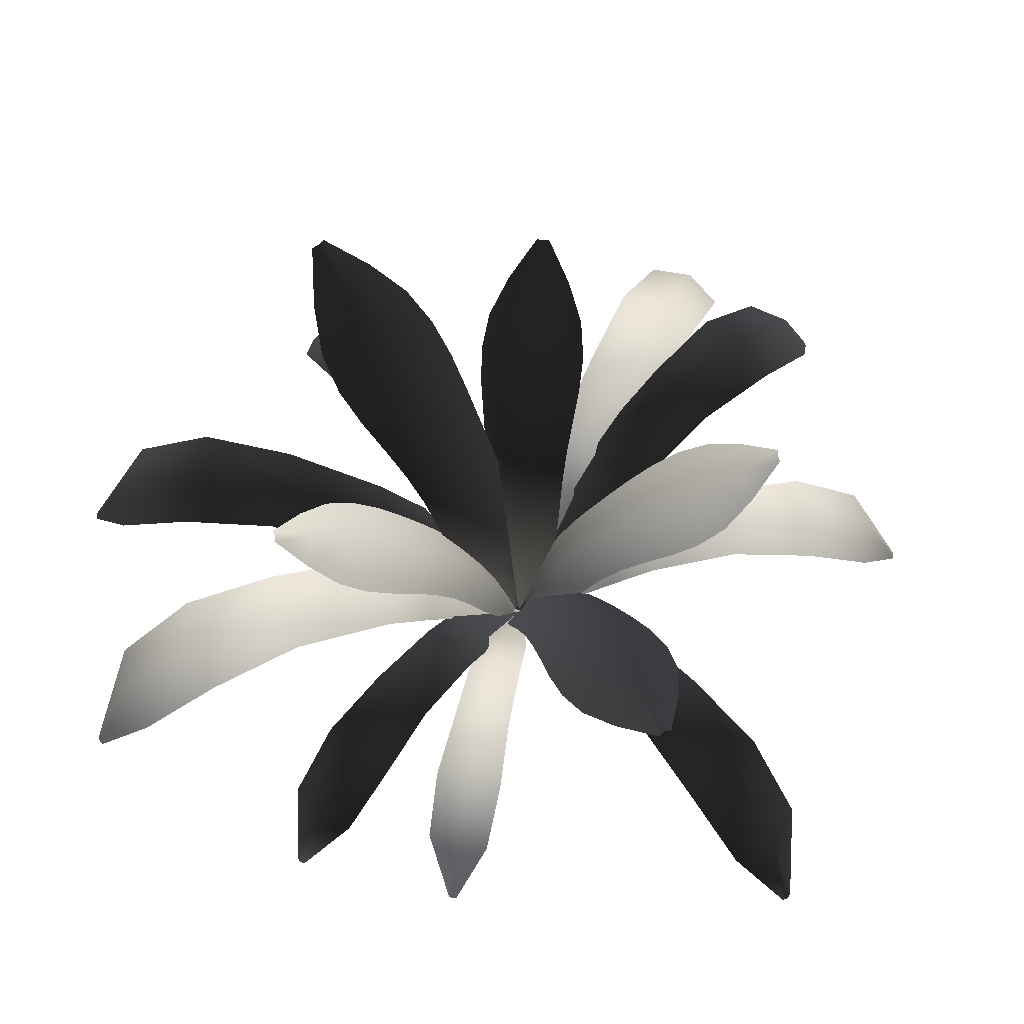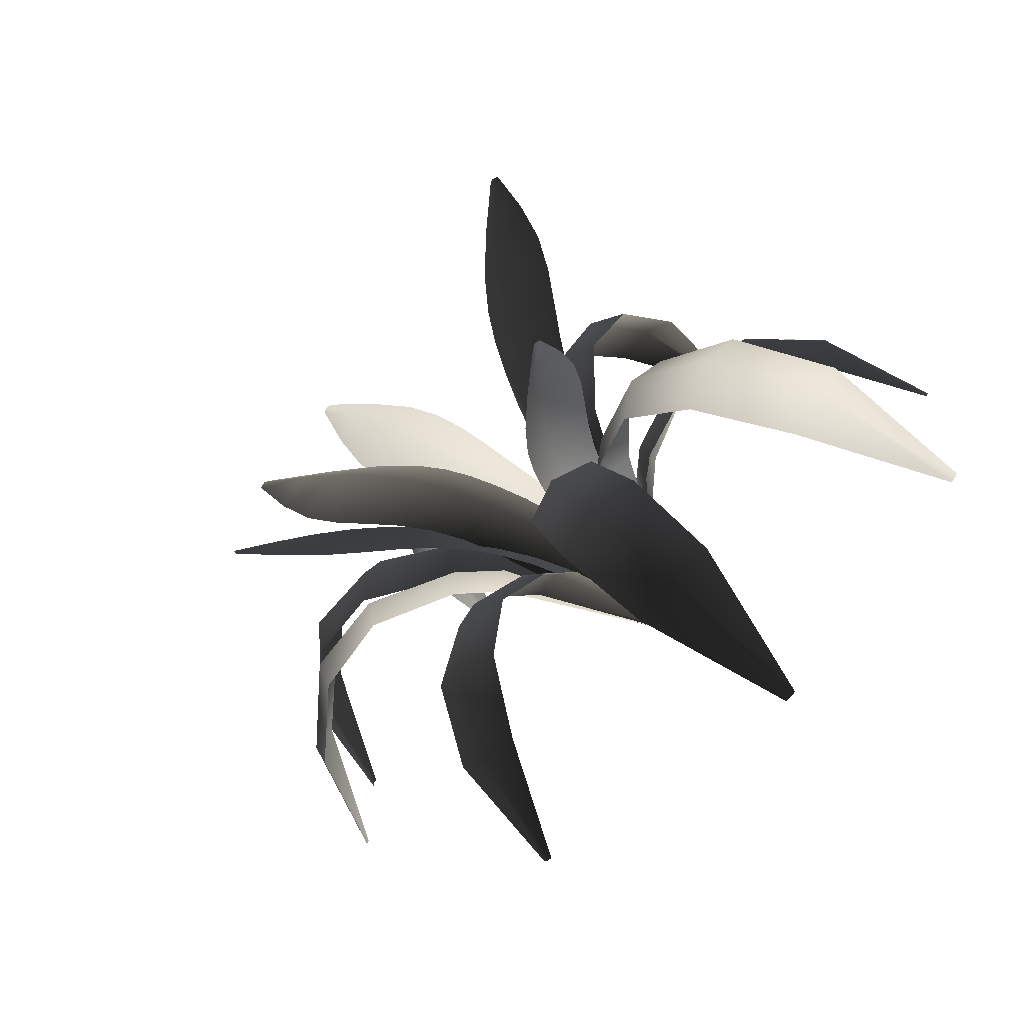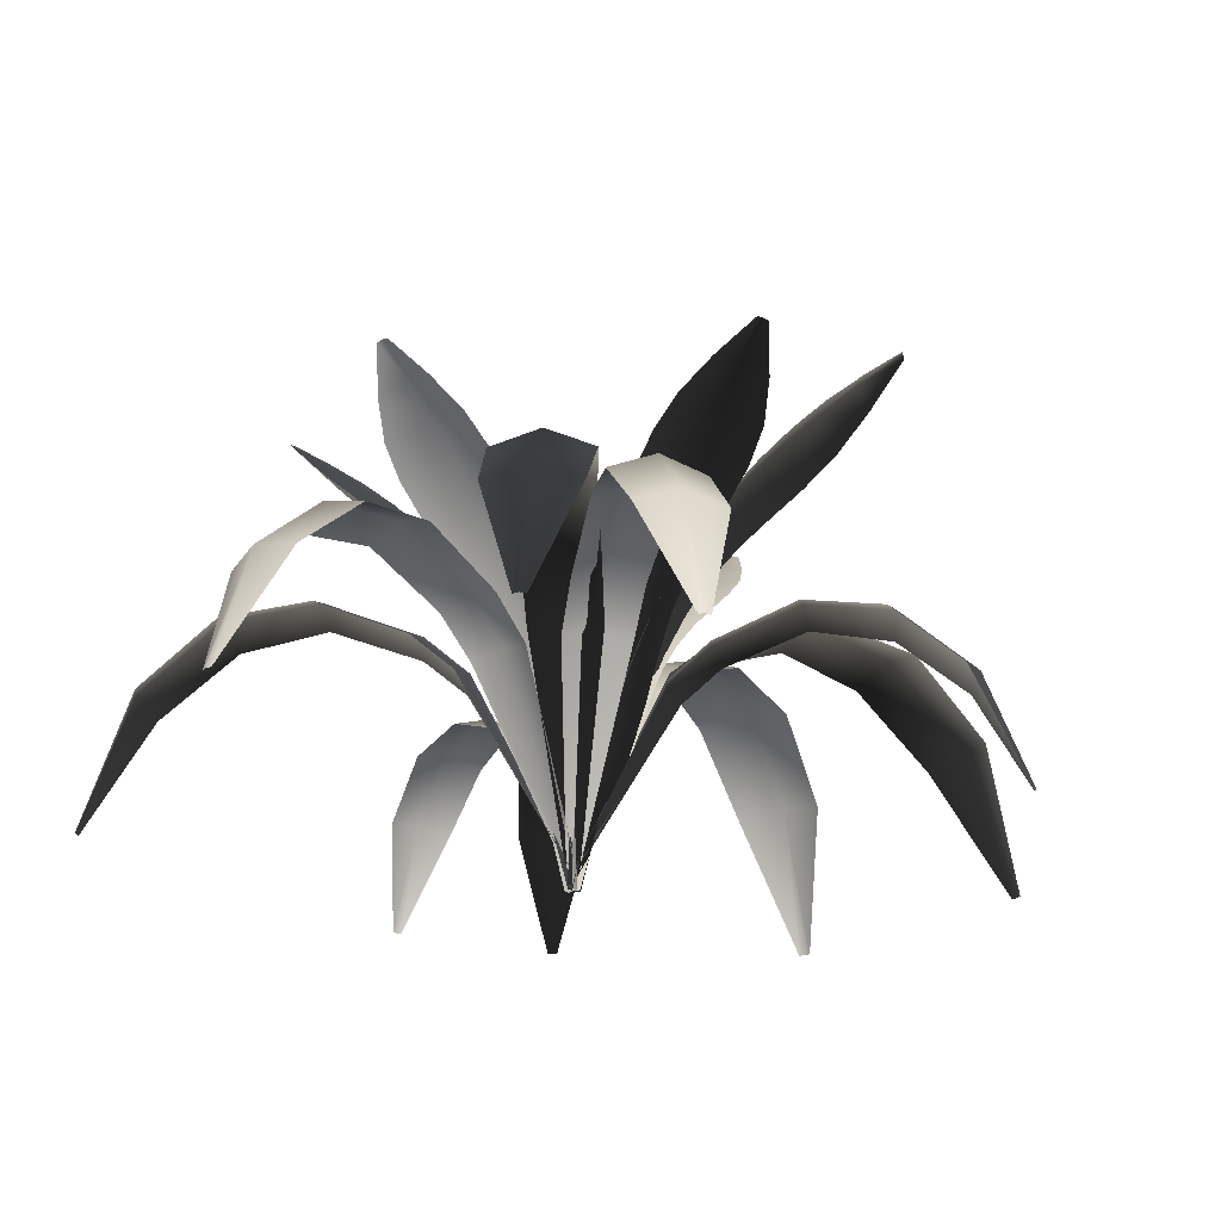
<metadata>
{"format":"obj","ext":"obj","renderer":"f3d","projection":"perspective","resolution":1024,"background":"white","views":[{"elev":70.9,"azim":-61.4,"up":"+Y"},{"elev":-68.9,"azim":-135.9,"up":"+Z"},{"elev":-24.3,"azim":76.1,"up":"+Y"}]}
</metadata>
<code>
g spmBbFern1Old_LOD0
v -0.03681 0.406 -0.1791
v 0.03672 0.4199 -0.1179
v 0.0233 0.3208 -0.08153
v -0.04764 0.3098 -0.1418
v 0.007053 0.6896 -0.3768
v 0.127 0.7817 -0.3648
v 0.1051 0.7204 -0.3058
v 0.02552 0.7481 -0.436
v 0.0125 0.2073 -0.04974
v -0.04713 0.1999 -0.1011
v 0.2288 0.6937 -0.2889
v 0.2536 0.7526 -0.3459
v -0.0215 0.07459 -0.04706
v 0.005888 0.0773 -0.02325
v 0.1345 0.4078 -0.1102
v 0.1184 0.3112 -0.07493
v -0.01449 -0.0714 -0.009708
v -0.001832 -0.07042 0.001365
v 0.04293 0.07495 -0.02104
v 0.09286 0.2009 -0.04463
v 0.1516 0.4924 -0.1493
v 0.05173 0.5072 -0.1583
v 0.06074 0.8093 -0.4923
v 0.1221 0.8776 -0.5409
v 0.1524 0.8406 -0.4295
v 0.1821 0.8985 -0.5004
v 0.2037 0.9538 -0.5855
v 0.2158 0.958 -0.5774
v -0.02419 0.4901 -0.2198
v -0.01335 0.5638 -0.2665
v 0.068 0.585 -0.2029
v 0.256 0.8804 -0.4882
v 0.2657 0.8135 -0.4115
v 0.2002 0.6328 -0.2381
v 0.1736 0.5666 -0.1919
v 0.08568 0.6554 -0.252
v 0.2307 0.9544 -0.5749
v 0.01533 -0.07127 0.002344
v -0.00385 0.6294 -0.3193
v -0.01468 0.31 -0.1473
v -0.05678 0.3213 -0.08225
v -0.03765 0.241 -0.0574
v 0.002665 0.2321 -0.1211
v -0.09621 0.5396 -0.2895
v -0.1861 0.6142 -0.2514
v -0.1549 0.5646 -0.211
v -0.1247 0.5869 -0.3308
v -0.02164 0.1492 -0.03543
v 0.01207 0.1432 -0.0895
v -0.2464 0.5429 -0.1682
v -0.2793 0.5906 -0.2062
v 0.00528 0.04171 -0.04155
v -0.01015 0.04391 -0.01655
v -0.1305 0.3115 -0.0528
v -0.1095 0.2333 -0.02939
v 0.008862 -0.07647 -0.01099
v 0.001744 -0.07568 0.0006136
v -0.03825 0.04201 -0.005921
v -0.08253 0.144 -0.01213
v -0.1531 0.3799 -0.0789
v -0.07812 0.392 -0.1099
v -0.1655 0.6365 -0.3658
v -0.2246 0.6918 -0.3887
v -0.2212 0.6619 -0.2953
v -0.2613 0.7087 -0.3428
v -0.2984 0.7535 -0.4035
v -0.3058 0.7569 -0.3943
v -0.03424 0.3781 -0.1757
v -0.05388 0.4377 -0.2092
v -0.1014 0.4549 -0.1405
v -0.3155 0.6941 -0.3156
v -0.3044 0.6399 -0.254
v -0.2121 0.4937 -0.1358
v -0.1804 0.44 -0.1065
v -0.1269 0.5119 -0.1741
v -0.3168 0.7539 -0.3888
v -0.01129 -0.07636 0.005505
v -0.07393 0.4908 -0.2477
v -0.005405 0.3804 0.1734
v -0.05984 0.3936 0.1008
v -0.03945 0.2995 0.07016
v 0.0128 0.289 0.1414
v -0.0894 0.6496 0.3464
v -0.1976 0.7371 0.3089
v -0.1643 0.6789 0.2592
v -0.1195 0.7051 0.397
v -0.02248 0.1918 0.04317
v 0.02127 0.1848 0.1037
v -0.2749 0.6535 0.2164
v -0.3103 0.7094 0.2636
v 0.009499 0.06582 0.04818
v -0.01055 0.06839 0.02017
v -0.1484 0.3821 0.07219
v -0.1258 0.2904 0.04314
v 0.01125 -0.07275 0.01215
v 0.001992 -0.07182 -0.0008574
v -0.04427 0.06617 0.009985
v -0.09557 0.1857 0.02078
v -0.1728 0.4624 0.1045
v -0.08259 0.4765 0.1348
v -0.1644 0.7632 0.4412
v -0.2317 0.8281 0.4726
v -0.2352 0.793 0.3631
v -0.2782 0.8479 0.422
v -0.3169 0.9004 0.4959
v -0.3263 0.9044 0.4857
v -0.02601 0.4602 0.2082
v -0.0463 0.5302 0.249
v -0.1074 0.5503 0.1724
v -0.3438 0.8307 0.3945
v -0.3358 0.7672 0.3215
v -0.2372 0.5957 0.1758
v -0.2025 0.5329 0.139
v -0.1345 0.6172 0.2138
v -0.3395 0.9009 0.4801
v -0.01364 -0.07262 -0.005538
v -0.06669 0.5924 0.2957
v 0.01317 0.3291 0.1544
v 0.05821 0.341 0.08695
v 0.03856 0.2569 0.06066
v -0.004598 0.2476 0.1267
v 0.0964 0.5695 0.3045
v 0.191 0.6476 0.2659
v 0.159 0.5957 0.2232
v 0.1256 0.6191 0.3482
v 0.02213 0.1608 0.03741
v -0.01397 0.1545 0.09351
v 0.2555 0.573 0.1797
v 0.2893 0.6229 0.2201
v -0.006148 0.04828 0.04342
v 0.01038 0.05057 0.01748
v 0.1358 0.3307 0.05722
v 0.1142 0.2488 0.03241
v -0.009441 -0.07546 0.01138
v -0.001817 -0.07463 -0.0006684
v 0.03996 0.04858 0.00677
v 0.08621 0.1553 0.01393
v 0.1591 0.4024 0.08489
v 0.08013 0.415 0.1162
v 0.1678 0.671 0.3854
v 0.2294 0.7289 0.4102
v 0.2272 0.6976 0.3124
v 0.2684 0.7466 0.3628
v 0.3064 0.7935 0.4269
v 0.3143 0.7971 0.4173
v 0.03322 0.4004 0.1844
v 0.05328 0.4629 0.2198
v 0.1041 0.4809 0.1485
v 0.3255 0.7313 0.3351
v 0.3149 0.6745 0.2705
v 0.22 0.5214 0.1454
v 0.1872 0.4653 0.1142
v 0.1303 0.5406 0.1841
v 0.3258 0.794 0.4117
v 0.0119 -0.07535 -0.005595
v 0.0737 0.5185 0.2604
v 0.09013 0.3437 -0.1324
v 0.09653 0.3559 -0.04885
v 0.06549 0.269 -0.03512
v 0.06009 0.2593 -0.1165
v 0.2412 0.5922 -0.2256
v 0.307 0.673 -0.1428
v 0.2565 0.6193 -0.1205
v 0.2897 0.6435 -0.2501
v 0.03891 0.1696 -0.0225
v 0.03481 0.1631 -0.09135
v 0.3213 0.5958 -0.03245
v 0.3723 0.6474 -0.05164
v 0.01647 0.05325 -0.04224
v 0.01821 0.05562 -0.01049
v 0.1514 0.3453 0.01728
v 0.1194 0.2606 0.0287
v -0.002741 -0.07469 -0.01504
v -0.001976 -0.07383 -0.0003188
v 0.03944 0.05356 0.01415
v 0.08475 0.1639 0.03115
v 0.1864 0.4194 0.004157
v 0.1311 0.4324 -0.06411
v 0.3466 0.6971 -0.2623
v 0.4147 0.757 -0.2534
v 0.3631 0.7246 -0.1664
v 0.4258 0.7753 -0.1909
v 0.4925 0.8238 -0.2293
v 0.4948 0.8275 -0.2167
v 0.1234 0.4174 -0.1494
v 0.1594 0.482 -0.1711
v 0.1691 0.5005 -0.0811
v 0.4633 0.7594 -0.137
v 0.4209 0.7008 -0.08409
v 0.2719 0.5425 -0.01947
v 0.2266 0.4844 -0.007976
v 0.2107 0.5623 -0.09992
v 0.5023 0.8243 -0.2059
v 0.007886 -0.07458 0.01107
v 0.1984 0.5394 -0.1973
v 0.0001116 0.3679 -0.2349
v -0.06621 0.3841 -0.1965
v -0.09466 0.4693 -0.2885
v -0.02516 0.4494 -0.3246
v 0.01111 -0.03536 -0.006094
v -0.0005105 -0.0343 0.001775
v -0.1566 0.5552 -0.4883
v -0.07725 0.5288 -0.5161
v -0.2186 0.5237 -0.6862
v -0.2688 0.3671 -0.8518
v -0.1739 0.3508 -0.8557
v -0.1194 0.4953 -0.7024
v -0.17 0.4463 -0.2823
v -0.2347 0.5248 -0.4683
v -0.2931 0.08436 -0.9515
v -0.2804 0.08361 -0.9514
v -0.3052 0.4909 -0.6432
v -0.3449 0.3483 -0.7993
v -0.1405 0.3655 -0.1945
v -0.01421 -0.03552 0.001019
v -0.303 0.08349 -0.9439
v -0.2143 0.3692 -0.09794
v -0.1515 0.3854 -0.1424
v -0.2236 0.4709 -0.2068
v -0.2855 0.4509 -0.1584
v -0.0102 -0.0353 0.00759
v 0.001832 -0.03424 0.0002755
v -0.38 0.557 -0.3466
v -0.4385 0.5306 -0.2859
v -0.5346 0.5254 -0.4858
v -0.6646 0.3684 -0.6007
v -0.7079 0.3521 -0.5158
v -0.5908 0.4969 -0.4021
v -0.1865 0.4478 -0.2729
v -0.3291 0.5265 -0.4095
v -0.7454 0.08478 -0.6645
v -0.7506 0.08403 -0.6529
v -0.4592 0.4925 -0.5468
v -0.585 0.3495 -0.6482
v -0.1187 0.3667 -0.2093
v 0.006861 -0.03546 -0.01253
v -0.7344 0.08391 -0.6703
v -0.1627 0.2741 -0.08386
v -0.1597 0.2867 -0.02421
v -0.2337 0.3531 -0.03733
v -0.2338 0.3376 -0.09834
v -0.0002588 -0.04014 -0.009872
v 0.001048 -0.03931 0.0009872
v -0.3942 0.4201 -0.06571
v -0.3851 0.3995 -0.1306
v -0.5534 0.3955 -0.09335
v -0.686 0.2735 -0.1176
v -0.6549 0.2608 -0.1848
v -0.5292 0.3734 -0.1678
v -0.2563 0.3352 0.01711
v -0.4082 0.3964 -0.004447
v -0.7638 0.05316 -0.1363
v -0.7592 0.05257 -0.1451
v -0.5545 0.37 -0.01794
v -0.6768 0.2589 -0.04614
v -0.1849 0.2722 0.02799
v -0.004363 -0.04026 0.01021
v -0.762 0.05248 -0.1268
v -0.1378 0.2419 0.09113
v -0.141 0.2533 0.03731
v -0.2061 0.3132 0.0563
v -0.2003 0.2992 0.1111
v 0.0007309 -0.04178 0.008885
v 0.0008443 -0.04103 -0.0009882
v -0.3473 0.3736 0.09743
v -0.3329 0.3551 0.1547
v -0.4875 0.3515 0.1378
v -0.6042 0.2414 0.1725
v -0.5697 0.2299 0.2297
v -0.4586 0.3315 0.2022
v -0.2316 0.2971 0.009646
v -0.3659 0.3522 0.04381
v -0.6721 0.04244 0.1968
v -0.6672 0.04191 0.2042
v -0.4958 0.3284 0.07019
v -0.6029 0.2281 0.1074
v -0.1686 0.2402 -0.007088
v -0.004912 -0.04189 -0.008736
v -0.6715 0.04183 0.1881
v -0.1317 0.3294 0.1681
v -0.06268 0.344 0.1778
v -0.09388 0.4215 0.2596
v -0.1638 0.4034 0.2465
v -0.01137 -0.03732 -0.001862
v 0.00136 -0.03636 -0.0009854
v -0.1615 0.4996 0.4374
v -0.2339 0.4757 0.4128
v -0.228 0.4709 0.6138
v -0.2848 0.3286 0.7605
v -0.355 0.3138 0.7102
v -0.3081 0.4451 0.5699
v -0.03643 0.4006 0.2974
v -0.09435 0.472 0.4668
v -0.3232 0.07153 0.8455
v -0.3323 0.07084 0.8384
v -0.1418 0.4412 0.6315
v -0.2009 0.3115 0.7656
v -0.008341 0.3271 0.218
v 0.01075 -0.03747 0.007233
v -0.3119 0.07073 0.8456
v 0.1631 0.3135 0.1239
v 0.1014 0.3276 0.1496
v 0.1503 0.4019 0.218
v 0.212 0.3845 0.1887
v 0.01009 -0.03813 -0.004498
v -0.001502 -0.03721 -0.0005825
v 0.2564 0.4768 0.3663
v 0.3175 0.4538 0.326
v 0.361 0.4493 0.5138
v 0.4494 0.3128 0.636
v 0.5023 0.2986 0.5722
v 0.4246 0.4246 0.4535
v 0.1062 0.3819 0.267
v 0.2012 0.4503 0.41
v 0.5058 0.06626 0.7055
v 0.5124 0.0656 0.6967
v 0.2854 0.4207 0.5512
v 0.3728 0.2964 0.6612
v 0.06084 0.3114 0.2002
v -0.008206 -0.03827 0.009327
v 0.4953 0.0655 0.7084
v 0.1785 0.3385 0.1261
v 0.1849 0.3535 0.05511
v 0.2702 0.4328 0.08289
v 0.2602 0.4142 0.1551
v -0.001331 -0.03686 0.01172
v -0.001076 -0.03588 -0.001341
v 0.4553 0.5127 0.1431
v 0.4338 0.4882 0.2183
v 0.639 0.4834 0.2021
v 0.7918 0.3377 0.2528
v 0.7439 0.3225 0.3271
v 0.5981 0.457 0.2862
v 0.3059 0.4114 0.02225
v 0.482 0.4844 0.07292
v 0.8807 0.07455 0.2878
v 0.8738 0.07385 0.2974
v 0.6528 0.4529 0.1131
v 0.7928 0.3202 0.1668
v 0.2233 0.3361 -0.002462
v 0.006853 -0.03701 -0.01135
v 0.8802 0.07374 0.2763
v 0.2002 0.3213 -0.06036
v 0.1845 0.3357 0.006027
v 0.2702 0.4115 0.006662
v 0.2831 0.3938 -0.06183
v 0.002344 -0.03774 -0.01104
v -0.001383 -0.03679 0.0008909
v 0.4564 0.488 0.008165
v 0.4598 0.4645 -0.06657
v 0.641 0.4599 0.01024
v 0.7951 0.3206 0.01058
v 0.7741 0.3061 -0.07136
v 0.6294 0.4347 -0.07844
v 0.2843 0.3911 0.07251
v 0.4594 0.4609 0.0799
v 0.8863 0.06884 0.005749
v 0.883 0.06817 -0.005049
v 0.6266 0.4308 0.09516
v 0.7699 0.3038 0.08894
v 0.2018 0.3191 0.06989
v 0.002778 -0.03788 0.01238
v 0.8824 0.06807 0.01607
v 0.127 0.2892 -0.1431
v 0.06587 0.3023 -0.1555
v 0.09831 0.3717 -0.227
v 0.1601 0.3555 -0.2114
v 0.01007 -0.03937 0.002294
v -0.001271 -0.03851 0.0008059
v 0.1686 0.4417 -0.3822
v 0.2319 0.4202 -0.3562
v 0.2378 0.416 -0.5363
v 0.2967 0.2885 -0.6643
v 0.3567 0.2752 -0.6154
v 0.307 0.3929 -0.4926
v 0.04902 0.353 -0.264
v 0.1102 0.4169 -0.4122
v 0.3358 0.05815 -0.7382
v 0.3435 0.05754 -0.7313
v 0.1617 0.3893 -0.5569
v 0.222 0.2732 -0.6735
v 0.01951 0.2871 -0.1945
v -0.00921 -0.0395 -0.007062
v 0.3257 0.05744 -0.7389
g spmBbFern1Old_LOD0_0
f 2 3 1
f 4 1 3
f 6 7 5
f 8 6 5
f 3 9 4
f 10 4 9
f 7 6 11
f 12 11 6
f 9 13 10
f 14 13 9
f 16 3 15
f 2 15 3
f 14 17 13
f 18 17 14
f 9 20 19
f 19 14 9
f 15 2 21
f 22 21 2
f 24 25 23
f 24 26 25
f 25 6 8
f 23 25 8
f 24 27 26
f 28 26 27
f 22 2 29
f 1 29 2
f 31 22 30
f 29 30 22
f 26 32 25
f 33 25 32
f 35 31 34
f 36 34 31
f 6 25 12
f 33 12 25
f 28 37 26
f 32 26 37
f 20 9 16
f 3 16 9
f 21 22 35
f 31 35 22
f 14 19 38
f 38 18 14
f 34 36 11
f 7 11 36
f 36 31 39
f 30 39 31
f 7 36 5
f 39 5 36
f 41 42 40
f 43 40 42
f 45 46 44
f 47 45 44
f 42 48 43
f 49 43 48
f 46 45 50
f 51 50 45
f 48 52 49
f 53 52 48
f 55 42 54
f 41 54 42
f 53 56 52
f 57 56 53
f 48 59 58
f 58 53 48
f 54 41 60
f 61 60 41
f 63 64 62
f 63 65 64
f 64 45 47
f 62 64 47
f 63 66 65
f 67 65 66
f 61 41 68
f 40 68 41
f 70 61 69
f 68 69 61
f 65 71 64
f 72 64 71
f 74 70 73
f 75 73 70
f 45 64 51
f 72 51 64
f 67 76 65
f 71 65 76
f 59 48 55
f 42 55 48
f 60 61 74
f 70 74 61
f 53 58 77
f 77 57 53
f 73 75 50
f 46 50 75
f 75 70 78
f 69 78 70
f 46 75 44
f 78 44 75
f 80 81 79
f 82 79 81
f 84 85 83
f 86 84 83
f 81 87 82
f 88 82 87
f 85 84 89
f 90 89 84
f 87 91 88
f 92 91 87
f 94 81 93
f 80 93 81
f 92 95 91
f 96 95 92
f 87 98 97
f 97 92 87
f 93 80 99
f 100 99 80
f 102 103 101
f 102 104 103
f 103 84 86
f 101 103 86
f 102 105 104
f 106 104 105
f 100 80 107
f 79 107 80
f 109 100 108
f 107 108 100
f 104 110 103
f 111 103 110
f 113 109 112
f 114 112 109
f 84 103 90
f 111 90 103
f 106 115 104
f 110 104 115
f 98 87 94
f 81 94 87
f 99 100 113
f 109 113 100
f 92 97 116
f 116 96 92
f 112 114 89
f 85 89 114
f 114 109 117
f 108 117 109
f 85 114 83
f 117 83 114
f 119 120 118
f 121 118 120
f 123 124 122
f 125 123 122
f 120 126 121
f 127 121 126
f 124 123 128
f 129 128 123
f 126 130 127
f 131 130 126
f 133 120 132
f 119 132 120
f 131 134 130
f 135 134 131
f 126 137 136
f 136 131 126
f 132 119 138
f 139 138 119
f 141 142 140
f 141 143 142
f 142 123 125
f 140 142 125
f 141 144 143
f 145 143 144
f 139 119 146
f 118 146 119
f 148 139 147
f 146 147 139
f 143 149 142
f 150 142 149
f 152 148 151
f 153 151 148
f 123 142 129
f 150 129 142
f 145 154 143
f 149 143 154
f 137 126 133
f 120 133 126
f 138 139 152
f 148 152 139
f 131 136 155
f 155 135 131
f 151 153 128
f 124 128 153
f 153 148 156
f 147 156 148
f 124 153 122
f 156 122 153
f 158 159 157
f 160 157 159
f 162 163 161
f 164 162 161
f 159 165 160
f 166 160 165
f 163 162 167
f 168 167 162
f 165 169 166
f 170 169 165
f 172 159 171
f 158 171 159
f 170 173 169
f 174 173 170
f 165 176 175
f 175 170 165
f 171 158 177
f 178 177 158
f 180 181 179
f 180 182 181
f 181 162 164
f 179 181 164
f 180 183 182
f 184 182 183
f 178 158 185
f 157 185 158
f 187 178 186
f 185 186 178
f 182 188 181
f 189 181 188
f 191 187 190
f 192 190 187
f 162 181 168
f 189 168 181
f 184 193 182
f 188 182 193
f 176 165 172
f 159 172 165
f 177 178 191
f 187 191 178
f 170 175 194
f 194 174 170
f 190 192 167
f 163 167 192
f 192 187 195
f 186 195 187
f 163 192 161
f 195 161 192
f 197 198 196
f 199 196 198
f 200 201 196
f 197 196 201
f 198 202 199
f 203 199 202
f 205 206 204
f 207 204 206
f 209 202 208
f 198 208 202
f 210 211 205
f 206 205 211
f 204 207 202
f 203 202 207
f 212 213 204
f 205 204 213
f 214 197 201
f 201 215 214
f 208 198 214
f 197 214 198
f 209 212 202
f 204 202 212
f 213 216 205
f 210 205 216
f 218 219 217
f 220 217 219
f 221 222 217
f 218 217 222
f 219 223 220
f 224 220 223
f 226 227 225
f 228 225 227
f 230 223 229
f 219 229 223
f 231 232 226
f 227 226 232
f 225 228 223
f 224 223 228
f 233 234 225
f 226 225 234
f 235 218 222
f 222 236 235
f 229 219 235
f 218 235 219
f 230 233 223
f 225 223 233
f 234 237 226
f 231 226 237
f 239 240 238
f 241 238 240
f 242 243 238
f 239 238 243
f 240 244 241
f 245 241 244
f 247 248 246
f 249 246 248
f 251 244 250
f 240 250 244
f 252 253 247
f 248 247 253
f 246 249 244
f 245 244 249
f 254 255 246
f 247 246 255
f 256 239 243
f 243 257 256
f 250 240 256
f 239 256 240
f 251 254 244
f 246 244 254
f 255 258 247
f 252 247 258
f 260 261 259
f 262 259 261
f 263 264 259
f 260 259 264
f 261 265 262
f 266 262 265
f 268 269 267
f 270 267 269
f 272 265 271
f 261 271 265
f 273 274 268
f 269 268 274
f 267 270 265
f 266 265 270
f 275 276 267
f 268 267 276
f 277 260 264
f 264 278 277
f 271 261 277
f 260 277 261
f 272 275 265
f 267 265 275
f 276 279 268
f 273 268 279
f 281 282 280
f 283 280 282
f 284 285 280
f 281 280 285
f 282 286 283
f 287 283 286
f 289 290 288
f 291 288 290
f 293 286 292
f 282 292 286
f 294 295 289
f 290 289 295
f 288 291 286
f 287 286 291
f 296 297 288
f 289 288 297
f 298 281 285
f 285 299 298
f 292 282 298
f 281 298 282
f 293 296 286
f 288 286 296
f 297 300 289
f 294 289 300
f 302 303 301
f 304 301 303
f 305 306 301
f 302 301 306
f 303 307 304
f 308 304 307
f 310 311 309
f 312 309 311
f 314 307 313
f 303 313 307
f 315 316 310
f 311 310 316
f 309 312 307
f 308 307 312
f 317 318 309
f 310 309 318
f 319 302 306
f 306 320 319
f 313 303 319
f 302 319 303
f 314 317 307
f 309 307 317
f 318 321 310
f 315 310 321
f 323 324 322
f 325 322 324
f 326 327 322
f 323 322 327
f 324 328 325
f 329 325 328
f 331 332 330
f 333 330 332
f 335 328 334
f 324 334 328
f 336 337 331
f 332 331 337
f 330 333 328
f 329 328 333
f 338 339 330
f 331 330 339
f 340 323 327
f 327 341 340
f 334 324 340
f 323 340 324
f 335 338 328
f 330 328 338
f 339 342 331
f 336 331 342
f 344 345 343
f 346 343 345
f 347 348 343
f 344 343 348
f 345 349 346
f 350 346 349
f 352 353 351
f 354 351 353
f 356 349 355
f 345 355 349
f 357 358 352
f 353 352 358
f 351 354 349
f 350 349 354
f 359 360 351
f 352 351 360
f 361 344 348
f 348 362 361
f 355 345 361
f 344 361 345
f 356 359 349
f 351 349 359
f 360 363 352
f 357 352 363
f 365 366 364
f 367 364 366
f 368 369 364
f 365 364 369
f 366 370 367
f 371 367 370
f 373 374 372
f 375 372 374
f 377 370 376
f 366 376 370
f 378 379 373
f 374 373 379
f 372 375 370
f 371 370 375
f 380 381 372
f 373 372 381
f 382 365 369
f 369 383 382
f 376 366 382
f 365 382 366
f 377 380 370
f 372 370 380
f 381 384 373
f 378 373 384

</code>
